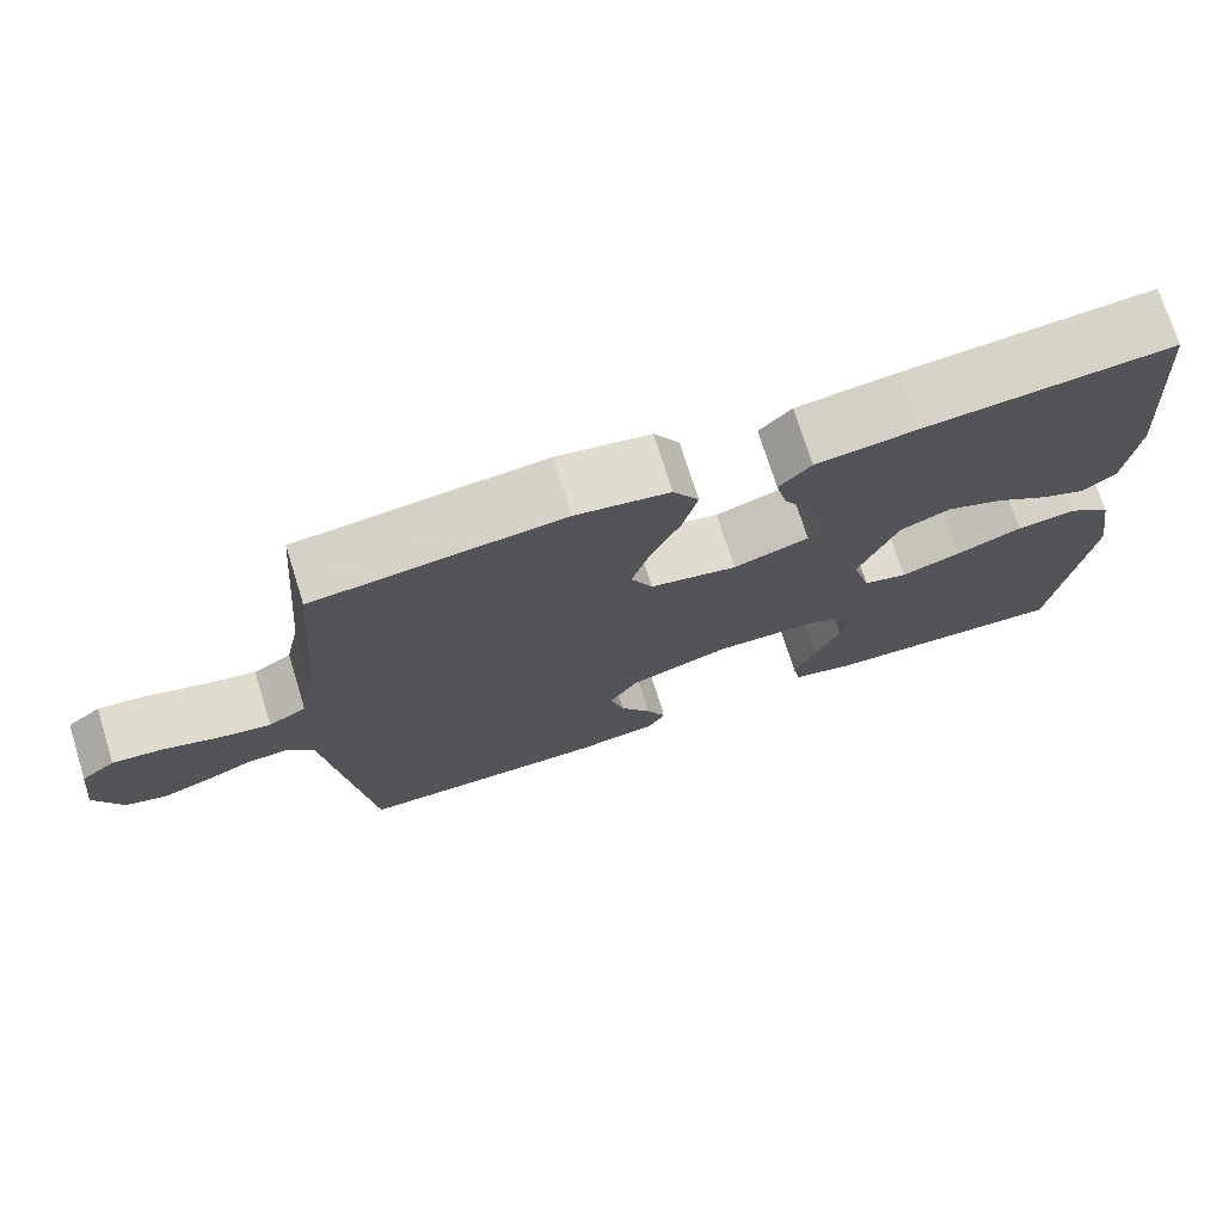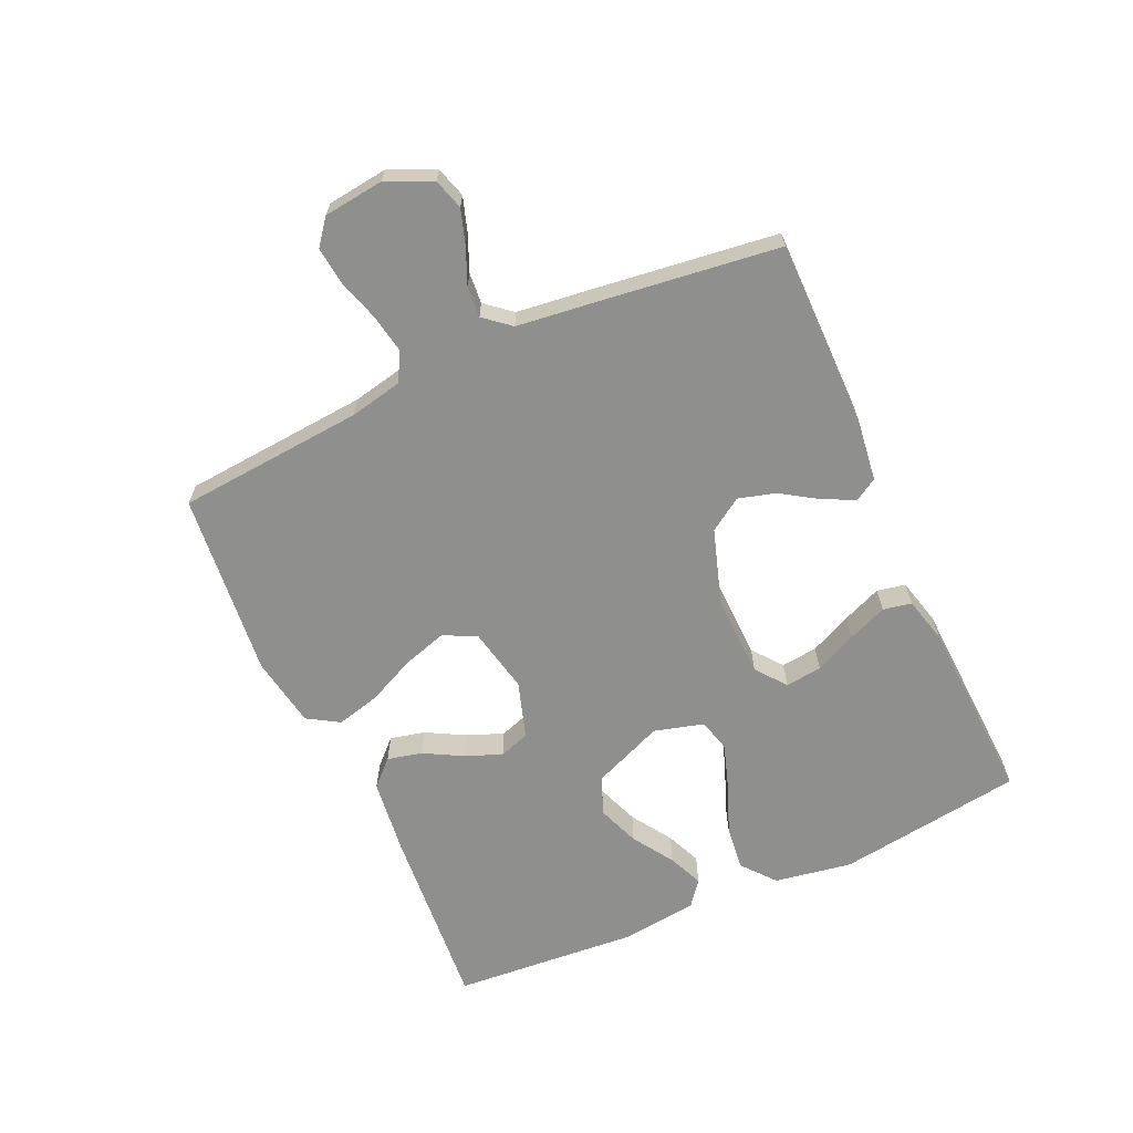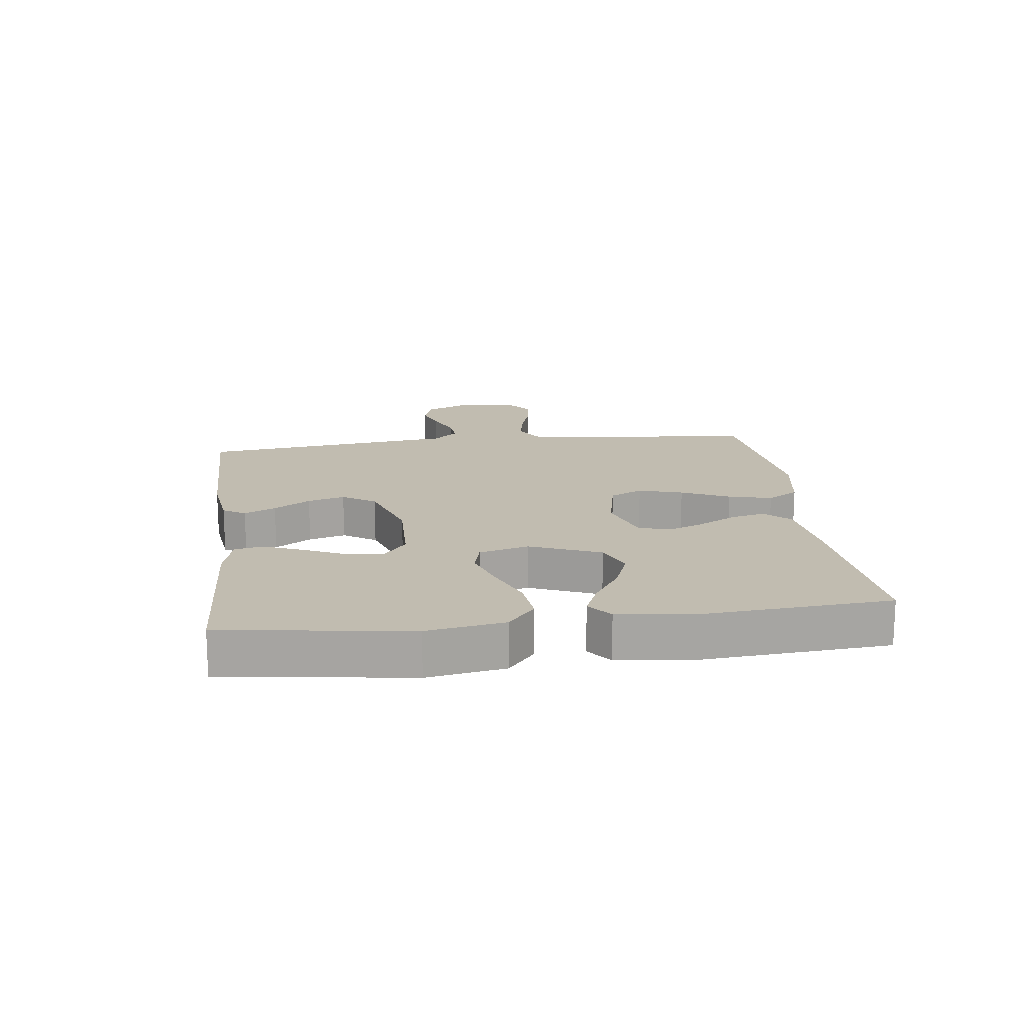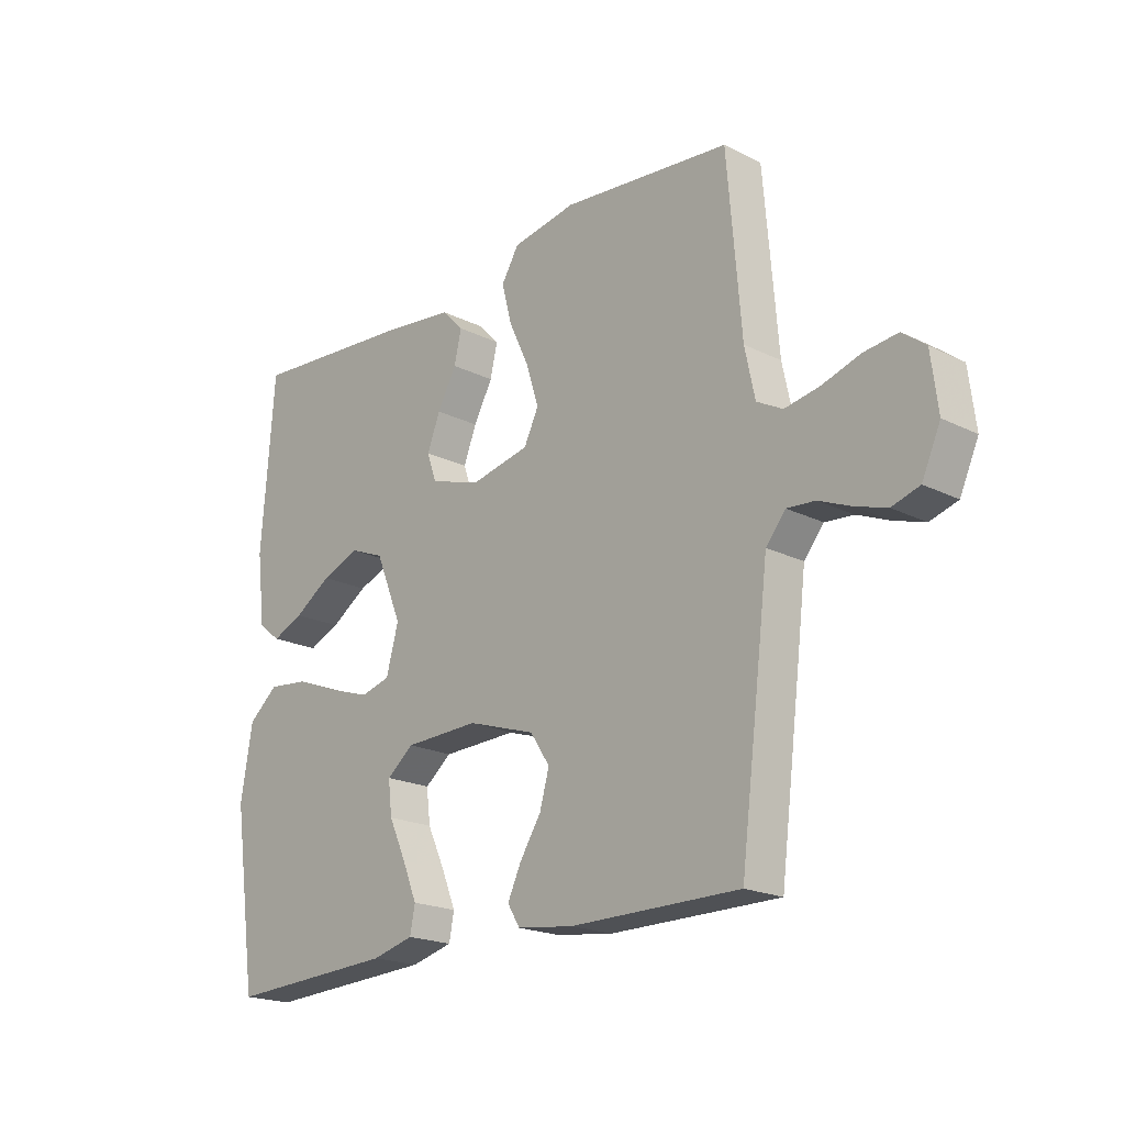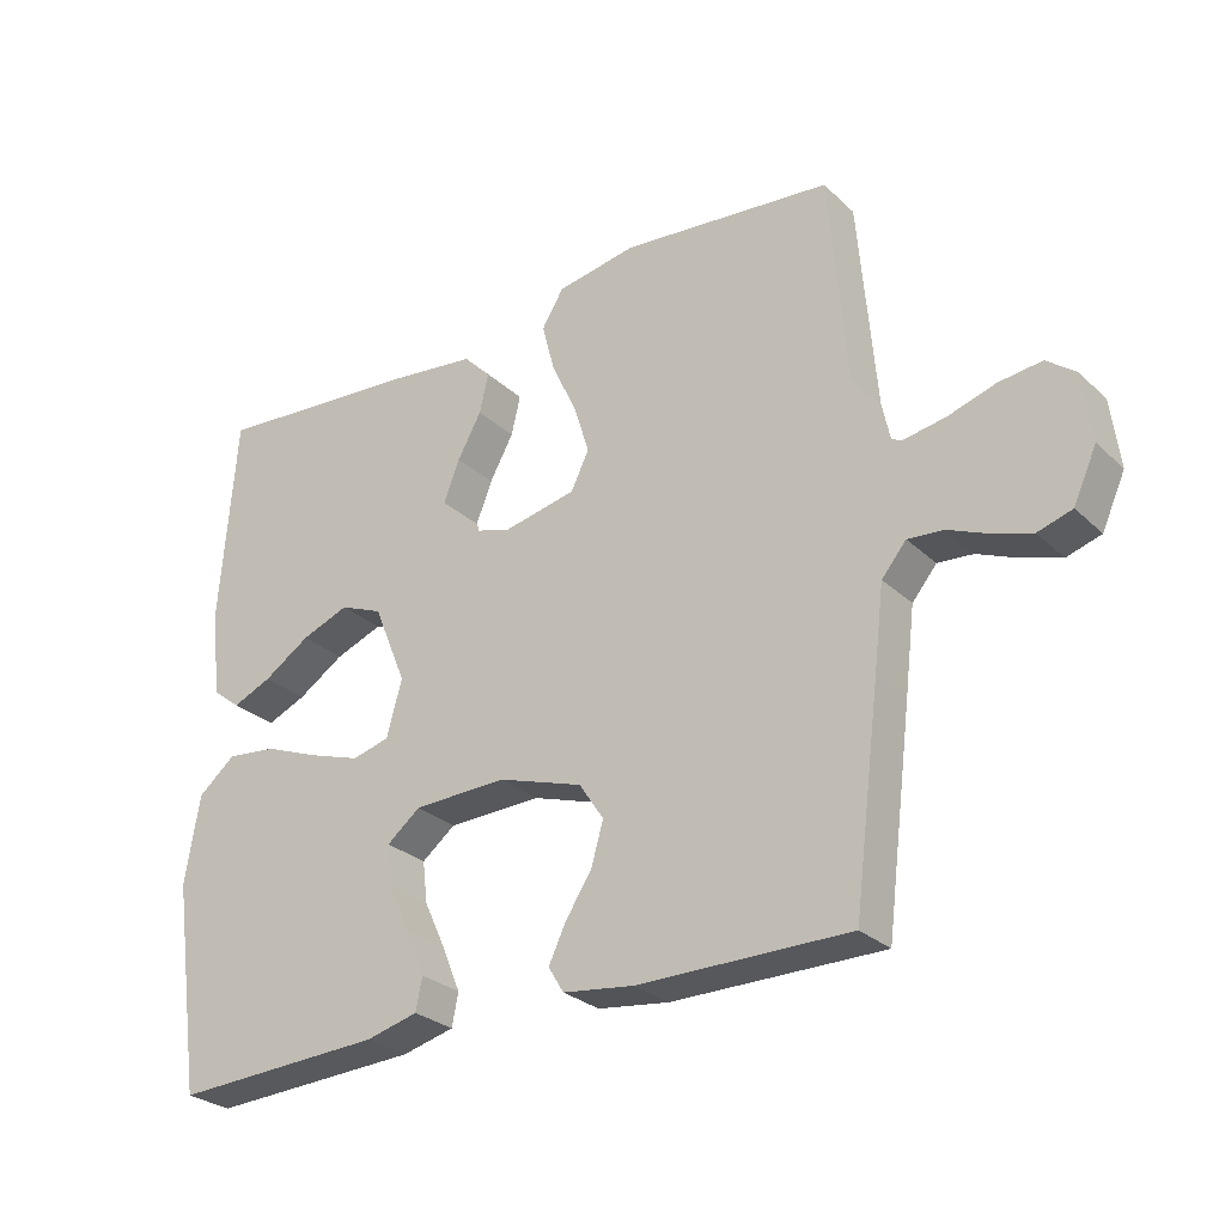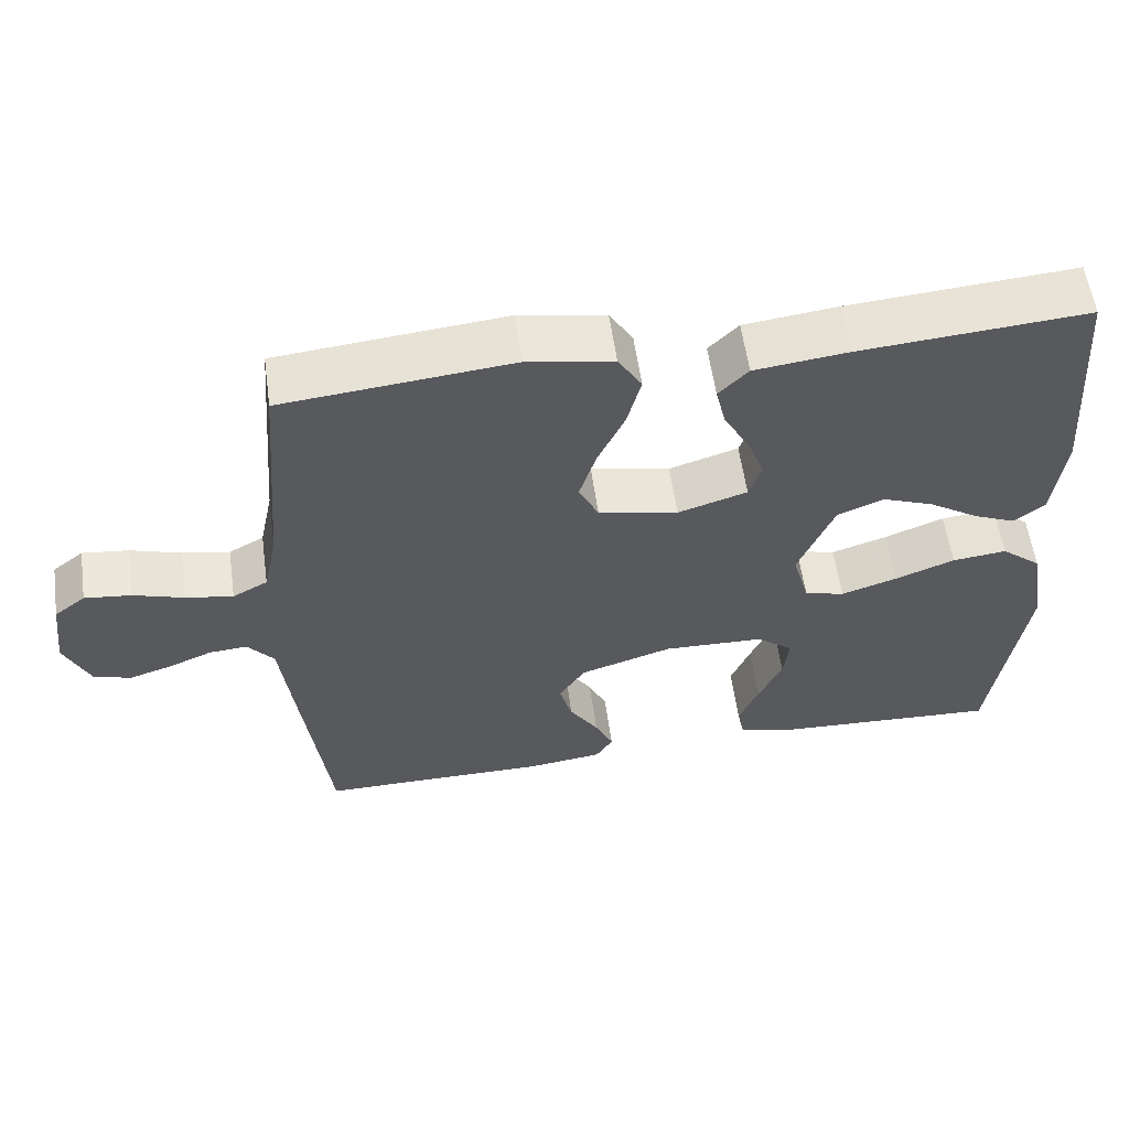
<metadata>
{"format":"obj","ext":"obj","renderer":"f3d","projection":"perspective","resolution":1024,"background":"white","views":[{"elev":73.1,"azim":162.6,"up":"+Z"},{"elev":-65.3,"azim":114.3,"up":"+Y"},{"elev":16.4,"azim":-97.3,"up":"+Y"},{"elev":-20.0,"azim":47.5,"up":"+Z"},{"elev":-27.8,"azim":36.0,"up":"+Z"},{"elev":57.9,"azim":172.0,"up":"+Z"}]}
</metadata>
<code>
v -0.5 0.07 -0.5
v -0.543 0.07 -0.2
v -0.522 0.07 -0.075
v -0.469 0.07 -0.031
v -0.397 0.07 -0.039
v -0.318 0.07 -0.07
v -0.245 0.07 -0.094
v -0.192 0.07 -0.08
v -0.17 0.07 0
v -0.217 0.07 0.114
v -0.278 0.07 0.139
v -0.346 0.07 0.113
v -0.412 0.07 0.07
v -0.468 0.07 0.046
v -0.508 0.07 0.077
v -0.523 0.07 0.2
v -0.5 0.07 0.5
v -0.2 0.07 0.476
v -0.077 0.07 0.461
v -0.038 0.07 0.421
v -0.051 0.07 0.365
v -0.085 0.07 0.303
v -0.108 0.07 0.244
v -0.091 0.07 0.195
v 0 0.07 0.166
v 0.105 0.07 0.188
v 0.131 0.07 0.241
v 0.109 0.07 0.312
v 0.073 0.07 0.389
v 0.055 0.07 0.459
v 0.086 0.07 0.51
v 0.2 0.07 0.53
v 0.5 0.07 0.5
v 0.525 0.07 0.2
v 0.543 0.07 0.115
v 0.589 0.07 0.09
v 0.651 0.07 0.101
v 0.718 0.07 0.122
v 0.779 0.07 0.129
v 0.82 0.07 0.097
v 0.832 0.07 0
v 0.799 0.07 -0.073
v 0.75 0.07 -0.088
v 0.694 0.07 -0.07
v 0.637 0.07 -0.046
v 0.587 0.07 -0.042
v 0.552 0.07 -0.084
v 0.538 0.07 -0.2
v 0.5 0.07 -0.5
v 0.2 0.07 -0.5
v 0.099 0.07 -0.487
v 0.077 0.07 -0.451
v 0.101 0.07 -0.4
v 0.139 0.07 -0.341
v 0.156 0.07 -0.281
v 0.121 0.07 -0.228
v 0 0.07 -0.189
v -0.133 0.07 -0.193
v -0.181 0.07 -0.231
v -0.174 0.07 -0.29
v -0.143 0.07 -0.357
v -0.117 0.07 -0.42
v -0.126 0.07 -0.466
v -0.2 0.07 -0.485
v -0.5 0 -0.5
v -0.543 0 -0.2
v -0.522 0 -0.075
v -0.469 0 -0.031
v -0.397 0 -0.039
v -0.318 0 -0.07
v -0.245 0 -0.094
v -0.192 0 -0.08
v -0.17 0 0
v -0.217 0 0.114
v -0.278 0 0.139
v -0.346 0 0.113
v -0.412 0 0.07
v -0.468 0 0.046
v -0.508 0 0.077
v -0.523 0 0.2
v -0.5 0 0.5
v -0.2 0 0.476
v -0.077 0 0.461
v -0.038 0 0.421
v -0.051 0 0.365
v -0.085 0 0.303
v -0.108 0 0.244
v -0.091 0 0.195
v 0 0 0.166
v 0.105 0 0.188
v 0.131 0 0.241
v 0.109 0 0.312
v 0.073 0 0.389
v 0.055 0 0.459
v 0.086 0 0.51
v 0.2 0 0.53
v 0.5 0 0.5
v 0.525 0 0.2
v 0.543 0 0.115
v 0.589 0 0.09
v 0.651 0 0.101
v 0.718 0 0.122
v 0.779 0 0.129
v 0.82 0 0.097
v 0.832 0 0
v 0.799 0 -0.073
v 0.75 0 -0.088
v 0.694 0 -0.07
v 0.637 0 -0.046
v 0.587 0 -0.042
v 0.552 0 -0.084
v 0.538 0 -0.2
v 0.5 0 -0.5
v 0.2 0 -0.5
v 0.099 0 -0.487
v 0.077 0 -0.451
v 0.101 0 -0.4
v 0.139 0 -0.341
v 0.156 0 -0.281
v 0.121 0 -0.228
v 0 0 -0.189
v -0.133 0 -0.193
v -0.181 0 -0.231
v -0.174 0 -0.29
v -0.143 0 -0.357
v -0.117 0 -0.42
v -0.126 0 -0.466
v -0.2 0 -0.485
f 4 5 6
f 3 4 6
f 2 3 6
f 1 2 6
f 64 1 6
f 63 64 6
f 62 63 6
f 61 62 6
f 60 61 6
f 59 60 6 7
f 58 59 7 8
f 57 58 8 9
f 56 57 9 10
f 52 53 54
f 51 52 54
f 50 51 54
f 49 50 54
f 48 49 54
f 47 48 54
f 46 47 54 55
f 43 44 45
f 42 43 45
f 41 42 45
f 40 41 45
f 39 40 45
f 38 39 45
f 37 38 45
f 36 37 45 46
f 46 55 56
f 36 46 56
f 35 36 56
f 32 33 34
f 31 32 34
f 30 31 34
f 29 30 34
f 28 29 34
f 27 28 34 35
f 20 21 22
f 19 20 22
f 18 19 22
f 17 18 22
f 16 17 22
f 15 16 22
f 14 15 22
f 13 14 22
f 12 13 22
f 11 12 22 23
f 10 11 23 24
f 26 27 35 56
f 25 26 56 10
f 10 24 25
f 70 69 68
f 70 68 67
f 70 67 66
f 70 66 65
f 70 65 128
f 70 128 127
f 70 127 126
f 70 126 125
f 70 125 124
f 71 70 124 123
f 72 71 123 122
f 73 72 122 121
f 74 73 121 120
f 118 117 116
f 118 116 115
f 118 115 114
f 118 114 113
f 118 113 112
f 118 112 111
f 119 118 111 110
f 109 108 107
f 109 107 106
f 109 106 105
f 109 105 104
f 109 104 103
f 109 103 102
f 109 102 101
f 110 109 101 100
f 120 119 110
f 120 110 100
f 120 100 99
f 98 97 96
f 98 96 95
f 98 95 94
f 98 94 93
f 98 93 92
f 99 98 92 91
f 86 85 84
f 86 84 83
f 86 83 82
f 86 82 81
f 86 81 80
f 86 80 79
f 86 79 78
f 86 78 77
f 86 77 76
f 87 86 76 75
f 88 87 75 74
f 120 99 91 90
f 74 120 90 89
f 89 88 74
f 1 65 66 2
f 2 66 67 3
f 3 67 68 4
f 4 68 69 5
f 5 69 70 6
f 6 70 71 7
f 7 71 72 8
f 8 72 73 9
f 9 73 74 10
f 10 74 75 11
f 11 75 76 12
f 12 76 77 13
f 13 77 78 14
f 14 78 79 15
f 15 79 80 16
f 16 80 81 17
f 17 81 82 18
f 18 82 83 19
f 19 83 84 20
f 20 84 85 21
f 21 85 86 22
f 22 86 87 23
f 23 87 88 24
f 24 88 89 25
f 25 89 90 26
f 26 90 91 27
f 27 91 92 28
f 28 92 93 29
f 29 93 94 30
f 30 94 95 31
f 31 95 96 32
f 32 96 97 33
f 33 97 98 34
f 34 98 99 35
f 35 99 100 36
f 36 100 101 37
f 37 101 102 38
f 38 102 103 39
f 39 103 104 40
f 40 104 105 41
f 41 105 106 42
f 42 106 107 43
f 43 107 108 44
f 44 108 109 45
f 45 109 110 46
f 46 110 111 47
f 47 111 112 48
f 48 112 113 49
f 49 113 114 50
f 50 114 115 51
f 51 115 116 52
f 52 116 117 53
f 53 117 118 54
f 54 118 119 55
f 55 119 120 56
f 56 120 121 57
f 57 121 122 58
f 58 122 123 59
f 59 123 124 60
f 60 124 125 61
f 61 125 126 62
f 62 126 127 63
f 63 127 128 64
f 64 128 65 1

</code>
